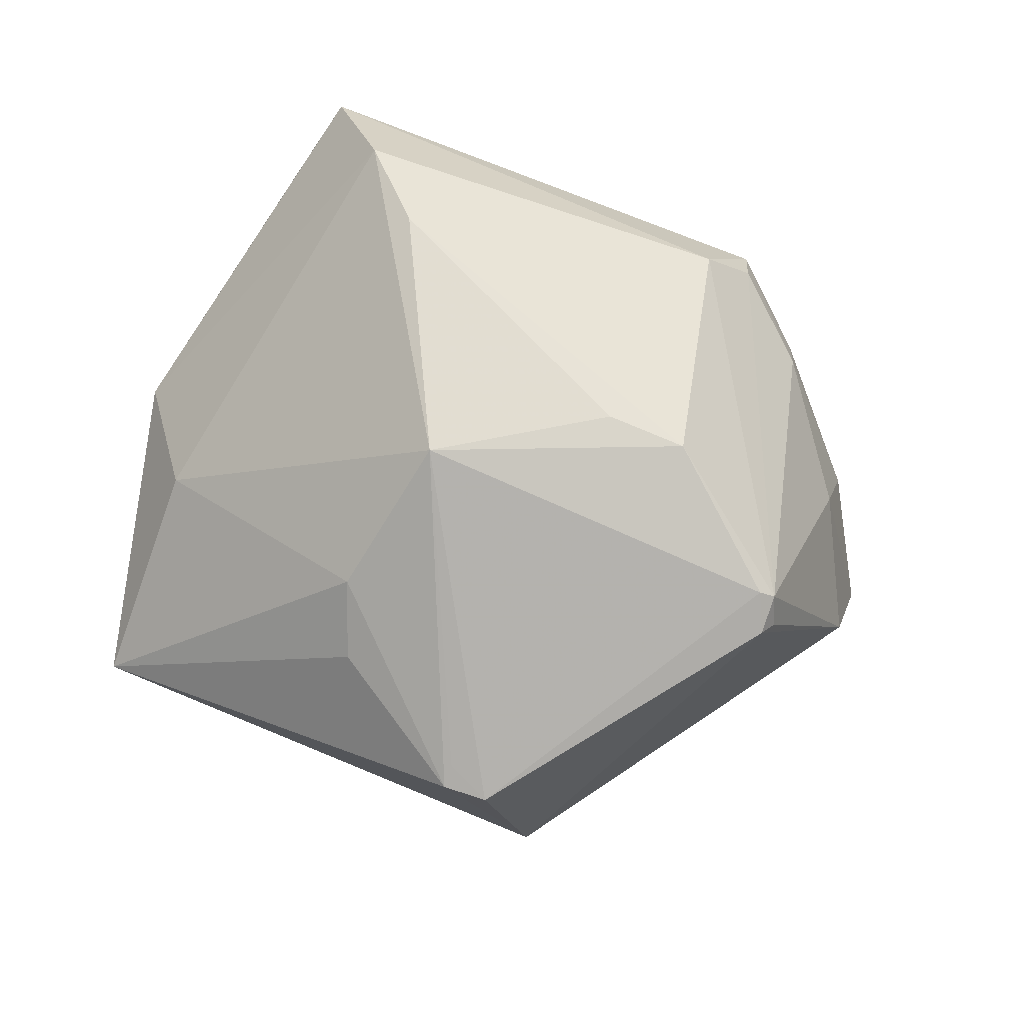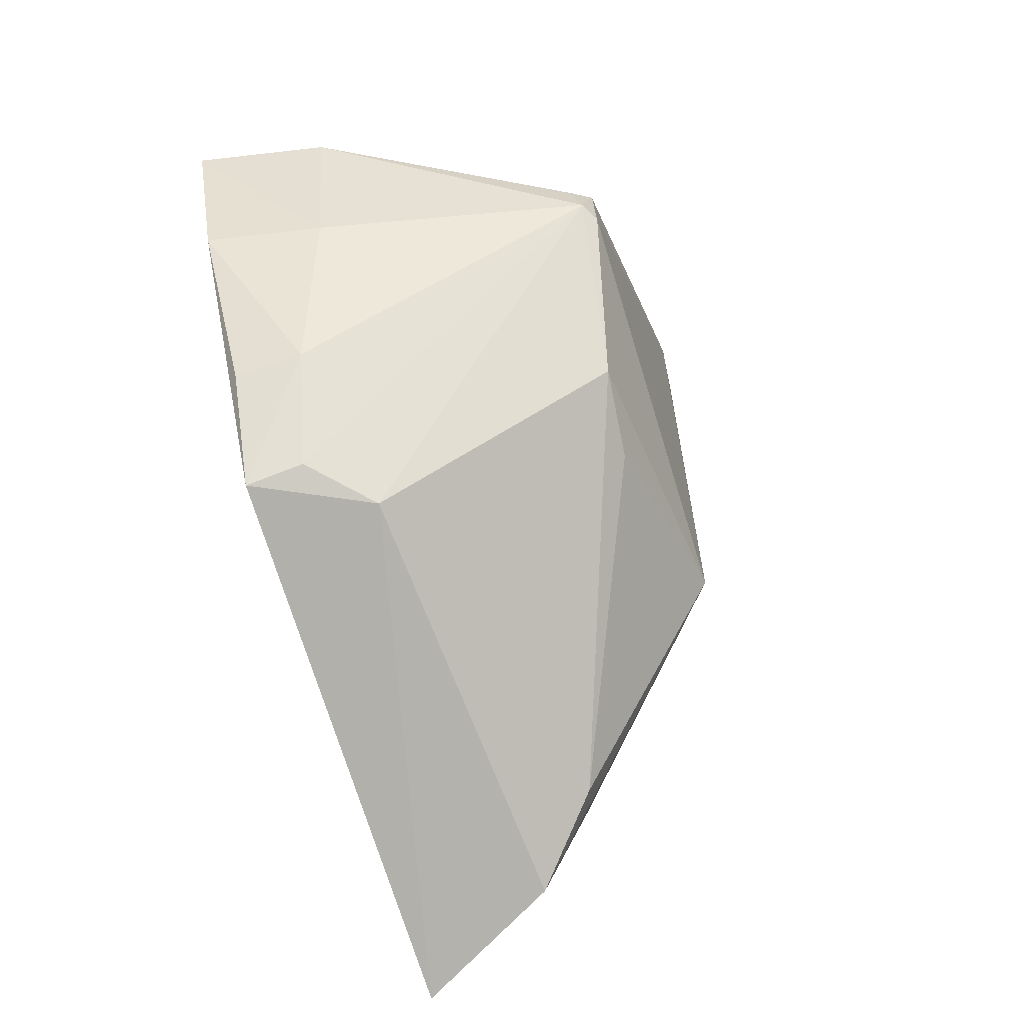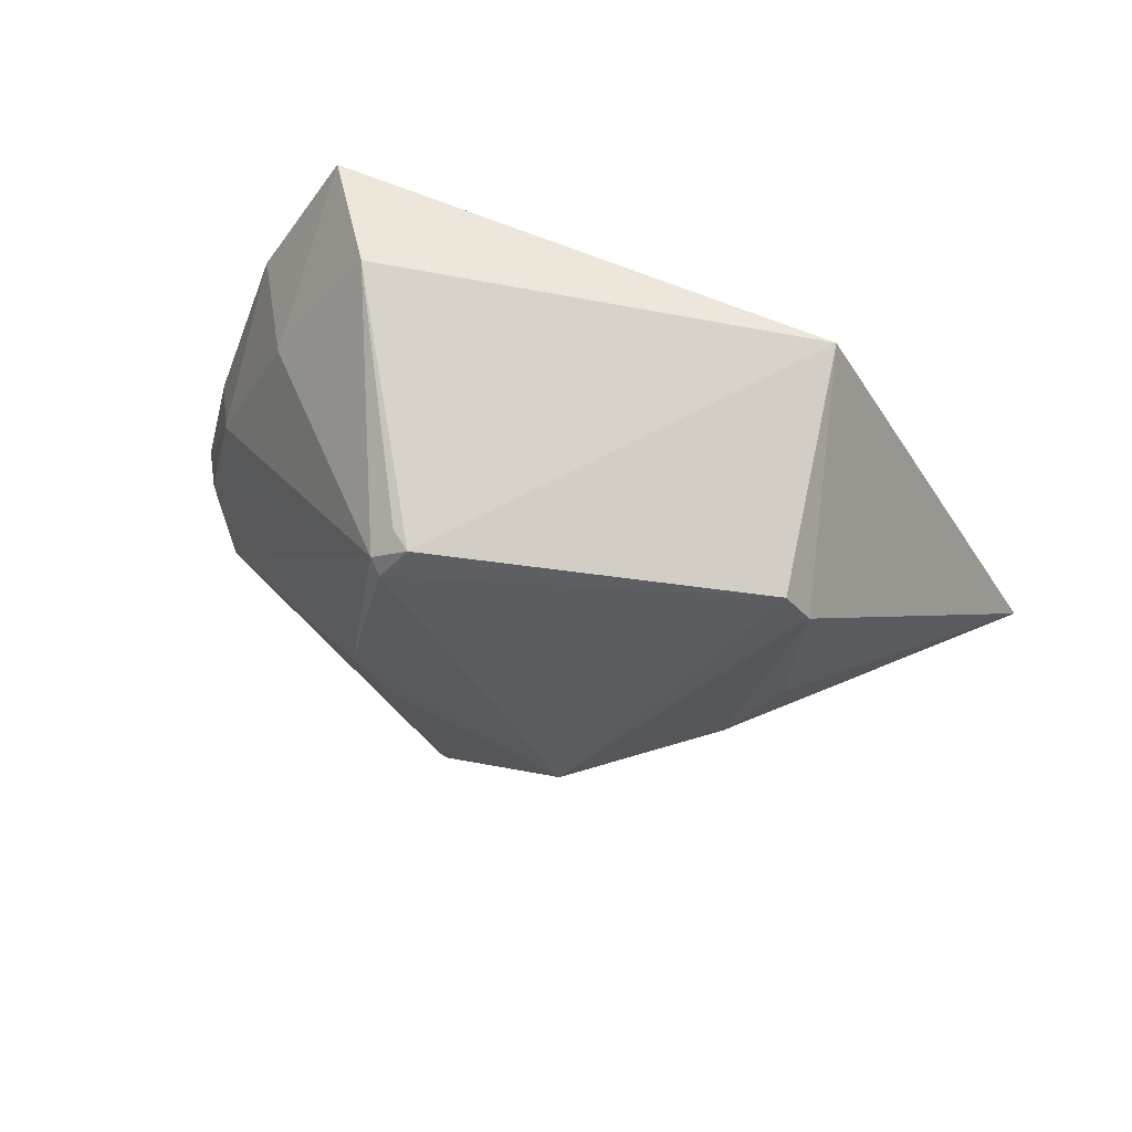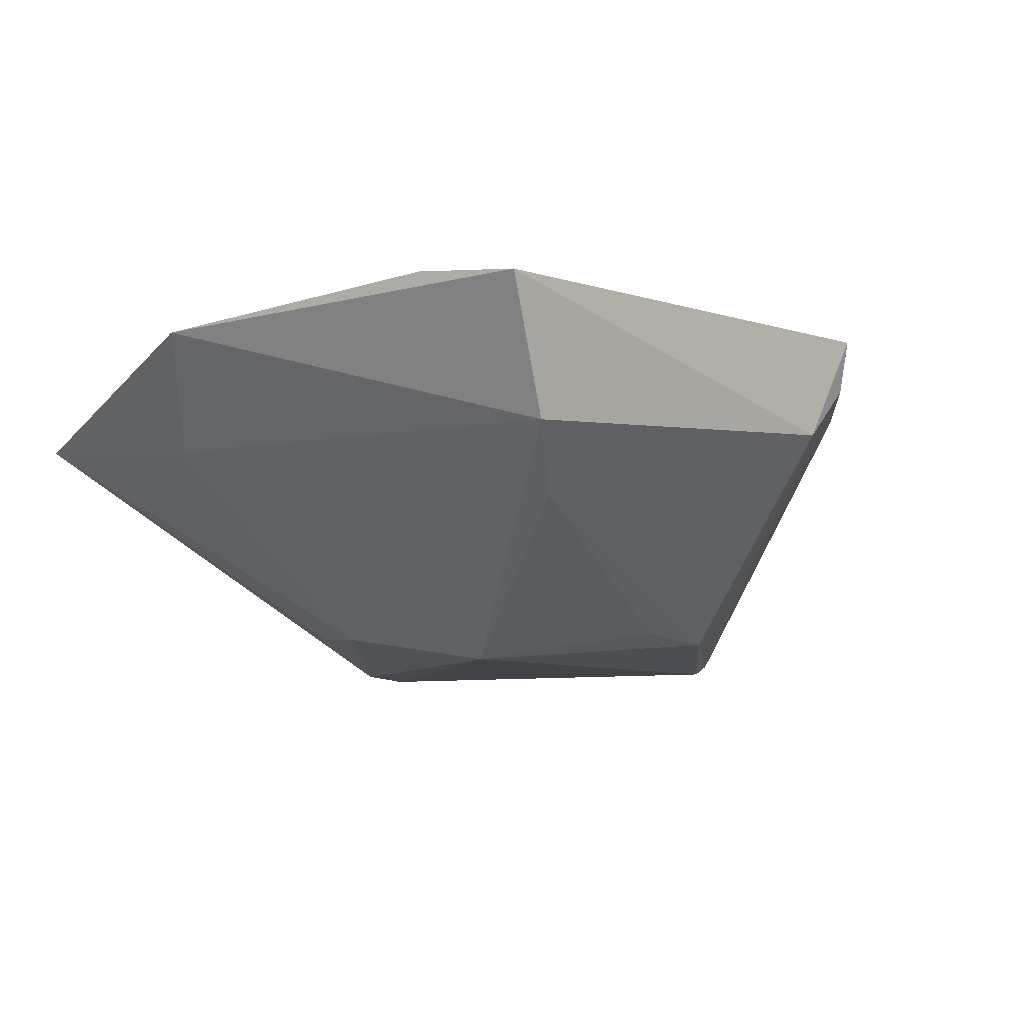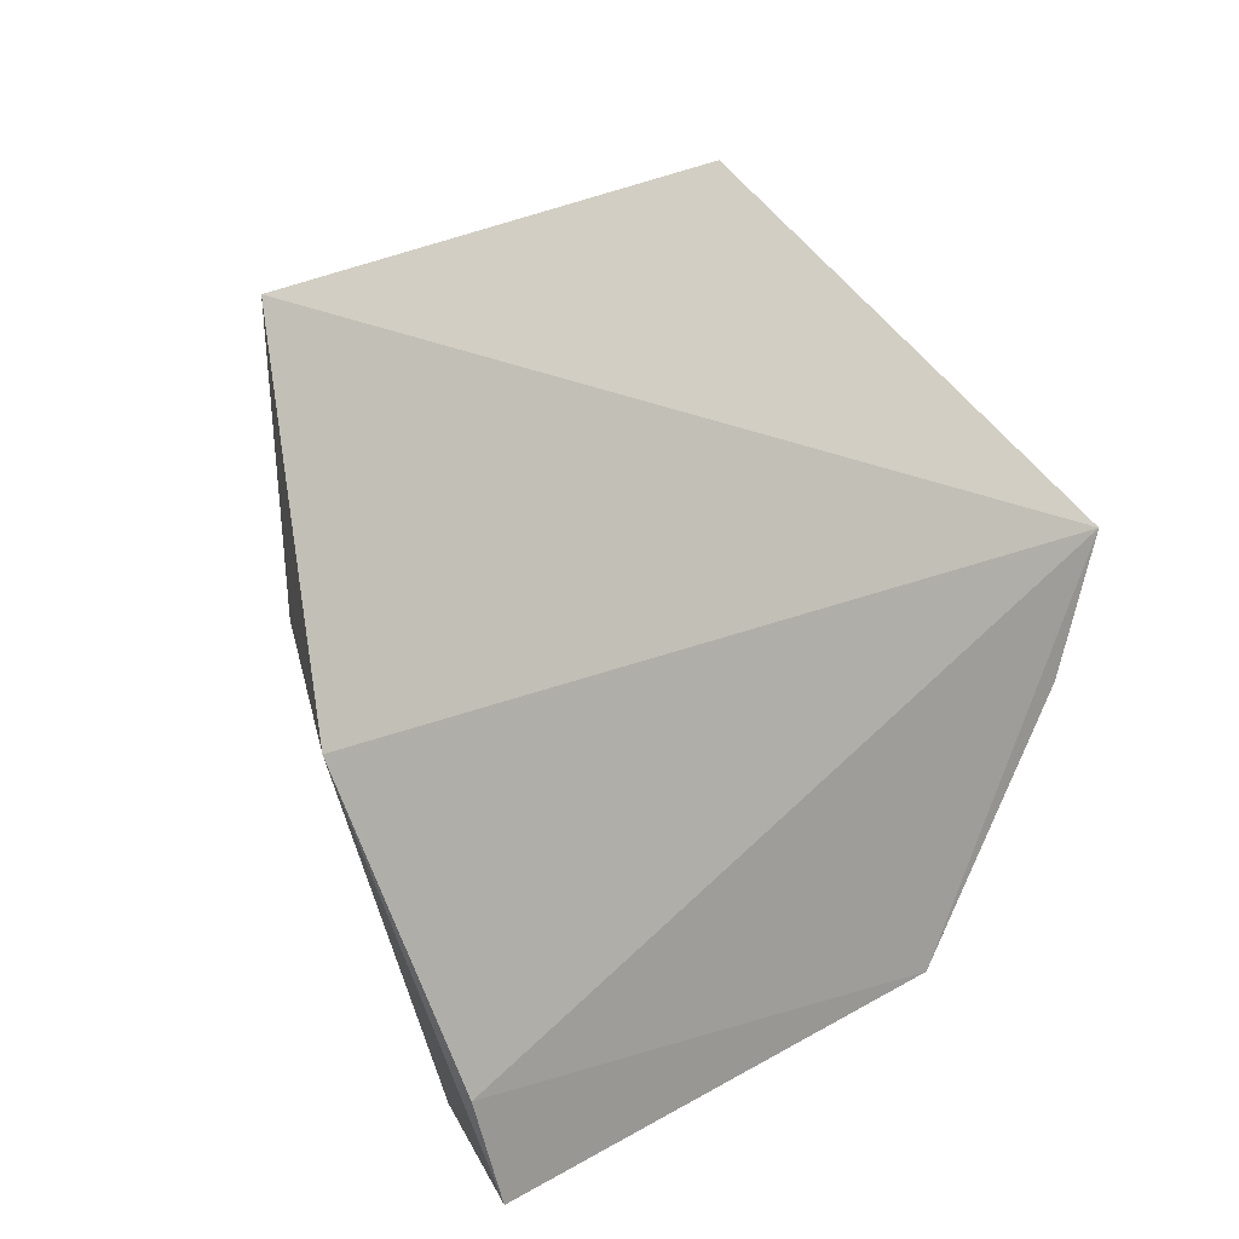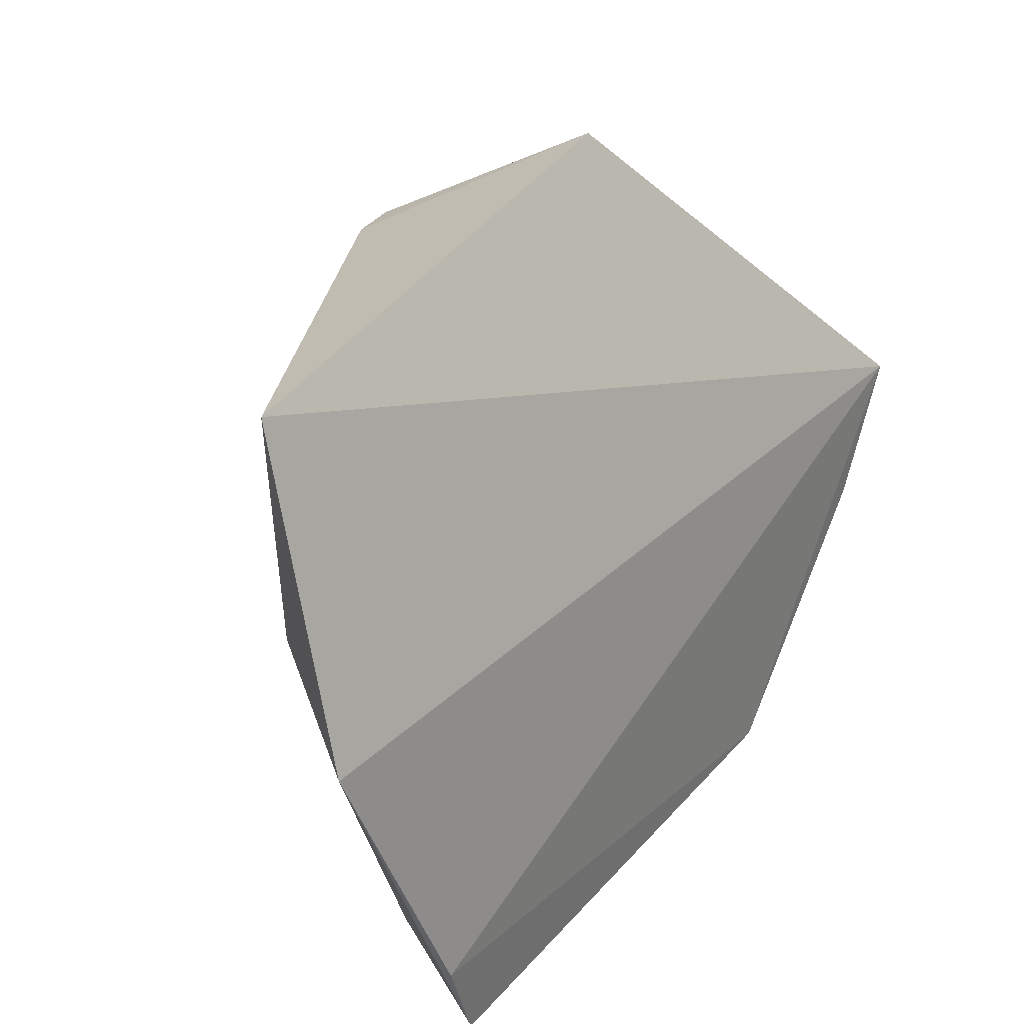
<metadata>
{"format":"obj","ext":"obj","renderer":"f3d","projection":"perspective","resolution":1024,"background":"white","views":[{"elev":-76.0,"azim":-13.4,"up":"+Z"},{"elev":-70.8,"azim":109.9,"up":"+Y"},{"elev":-40.2,"azim":125.3,"up":"+Z"},{"elev":-4.2,"azim":-37.9,"up":"+Z"},{"elev":12.3,"azim":-43.3,"up":"+Y"},{"elev":31.0,"azim":-51.2,"up":"+Y"}]}
</metadata>
<code>
v 0.04677 0.06016 0.01858
v 0.04417 0.05378 0.01849
v 0.03928 0.05715 0.002289
v 0.0255 0.0706 0.001715
v 0.005259 0.05766 0.01814
v 0.03114 0.07604 0.01092
v 0.04296 0.05394 0.01358
v 0.01026 0.04443 0.01968
v 0.04537 0.06078 0.01317
v 0.02764 0.0707 0.001413
v 0.006555 0.07255 0.01363
v 0.03584 0.04278 0.01875
v 0.02089 0.05393 0.002684
v 0.03907 0.059 0.001838
v 0.03929 0.04728 0.01533
v 0.01461 0.04121 0.01315
v 0.02559 0.0694 0.001718
v 0.01836 0.06175 0.0037
v 0.007942 0.06103 0.01289
v 0.03973 0.0587 0.002758
v 0.03846 0.057 0.001865
v 0.03942 0.04695 0.01825
v 0.01204 0.03987 0.01934
v 0.01923 0.06566 0.00377
v 0.03307 0.051 0.003442
v 0.03323 0.04276 0.01383
v 0.01723 0.04393 0.0101
v 0.03578 0.04325 0.01626
v 0.02925 0.05048 0.003995
f 7 1 2
f 8 1 5
f 9 6 1
f 9 7 3
f 9 1 7
f 10 4 6
f 11 5 1
f 11 1 6
f 11 6 4
f 12 2 1
f 12 1 8
f 14 10 6
f 14 6 9
f 15 7 2
f 15 3 7
f 17 13 4
f 17 4 10
f 17 10 13
f 18 4 13
f 19 5 11
f 19 18 13
f 19 11 18
f 19 16 5
f 19 13 16
f 20 14 9
f 20 9 3
f 20 3 14
f 21 13 10
f 21 10 14
f 21 14 3
f 22 15 2
f 22 2 12
f 22 12 15
f 23 8 5
f 23 5 16
f 23 12 8
f 24 18 11
f 24 11 4
f 24 4 18
f 25 13 21
f 25 21 3
f 26 23 16
f 26 12 23
f 26 16 25
f 26 25 3
f 27 25 16
f 27 16 13
f 28 15 12
f 28 12 26
f 28 26 3
f 28 3 15
f 29 27 13
f 29 13 25
f 29 25 27

</code>
